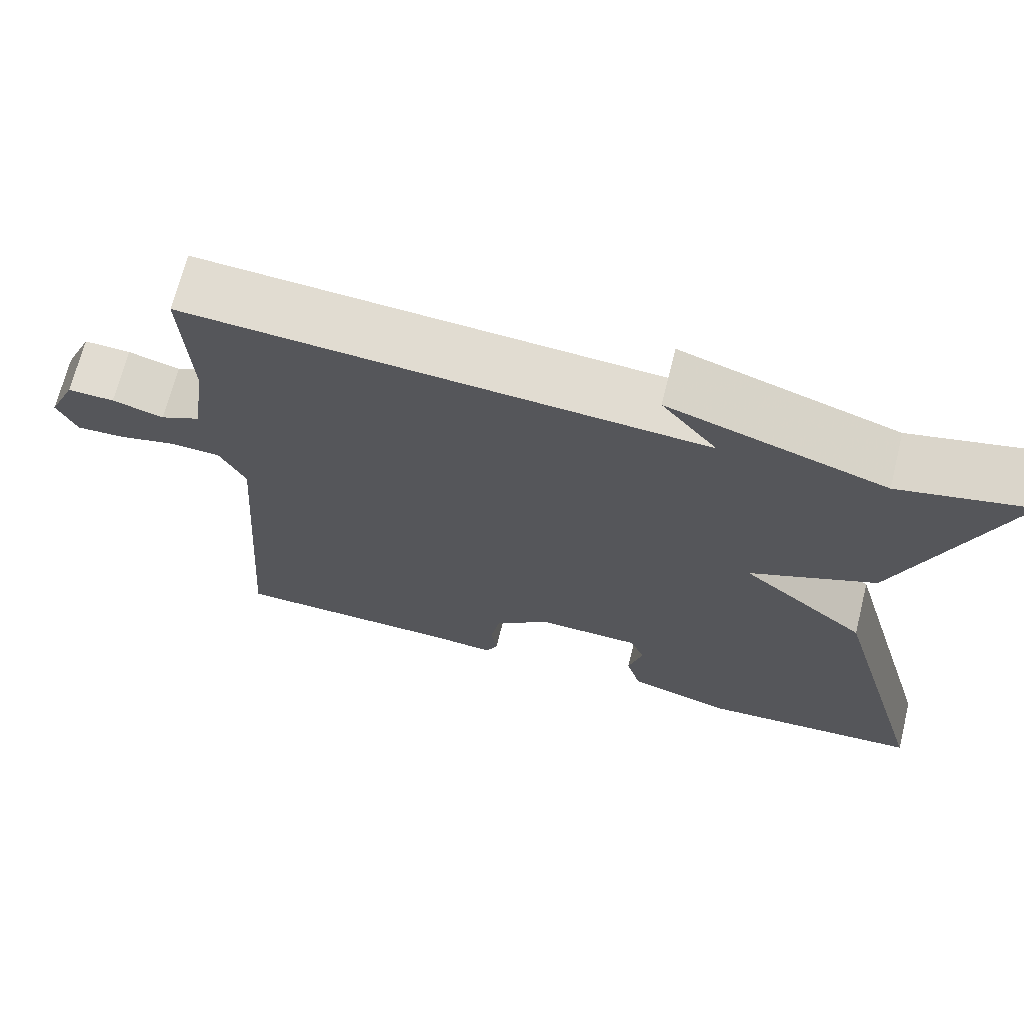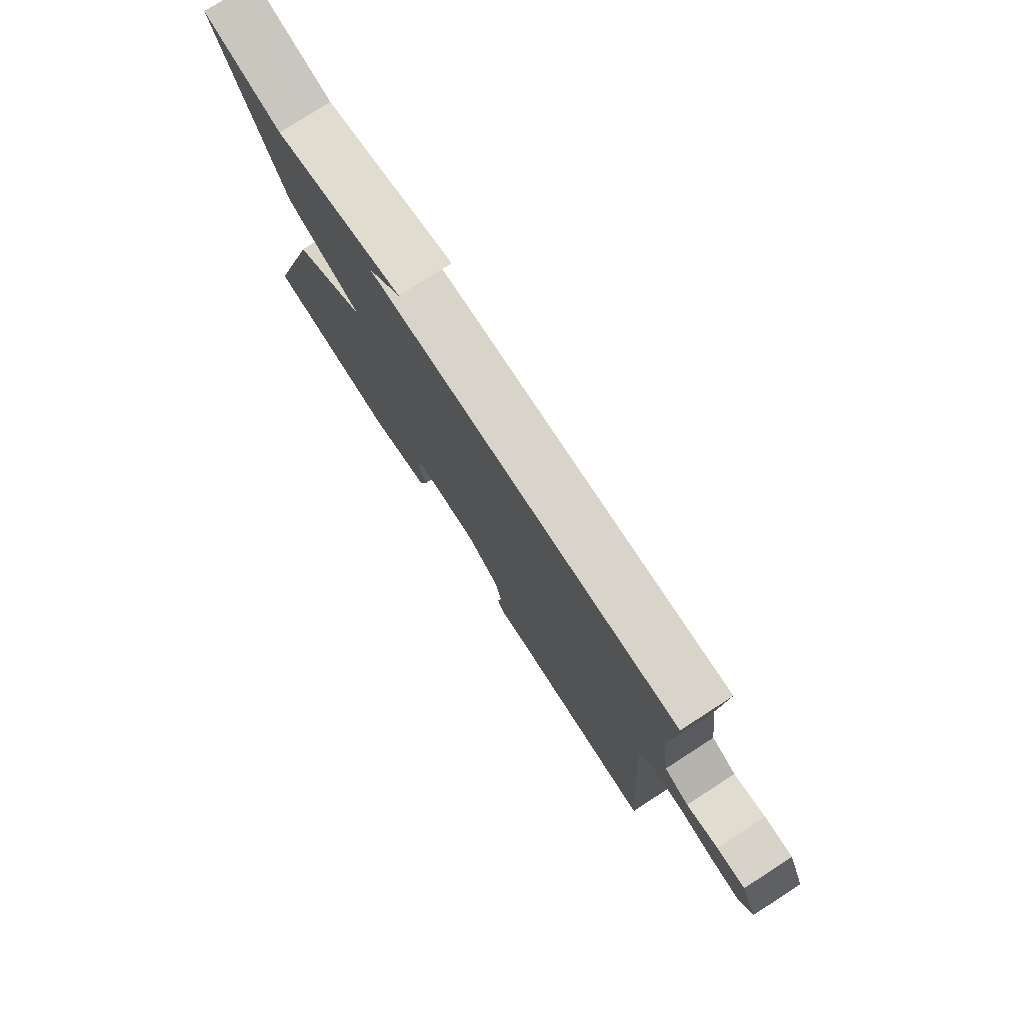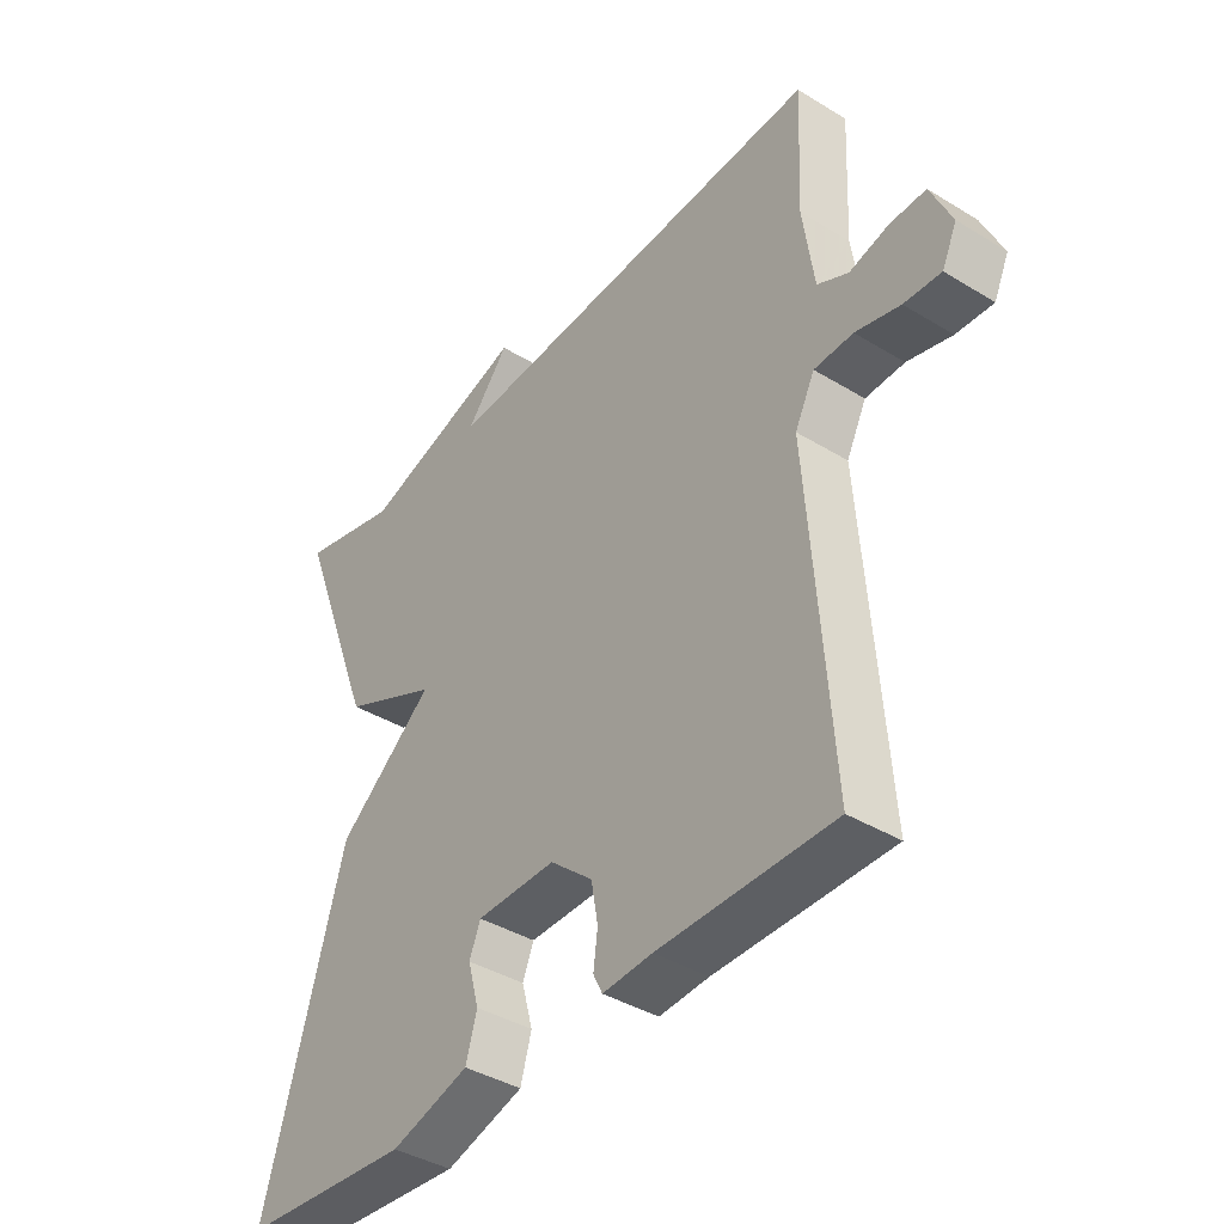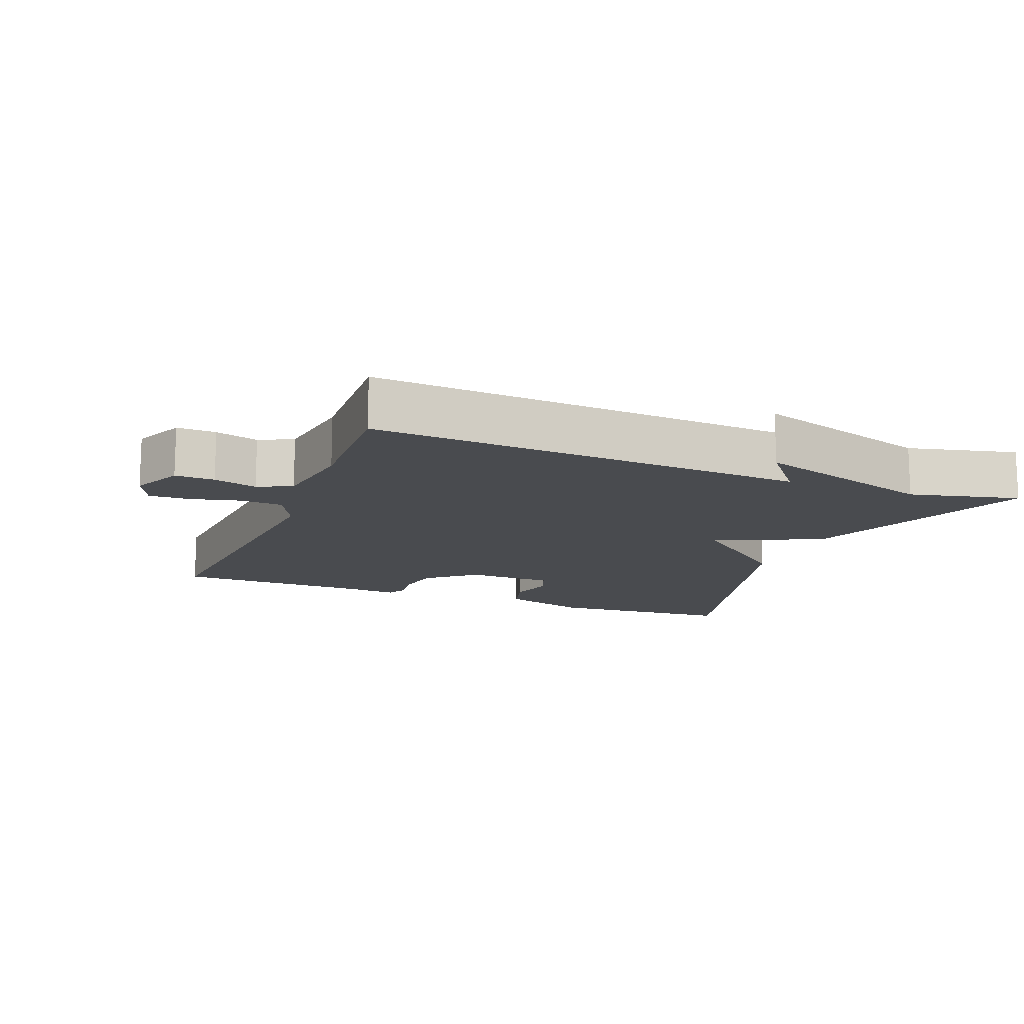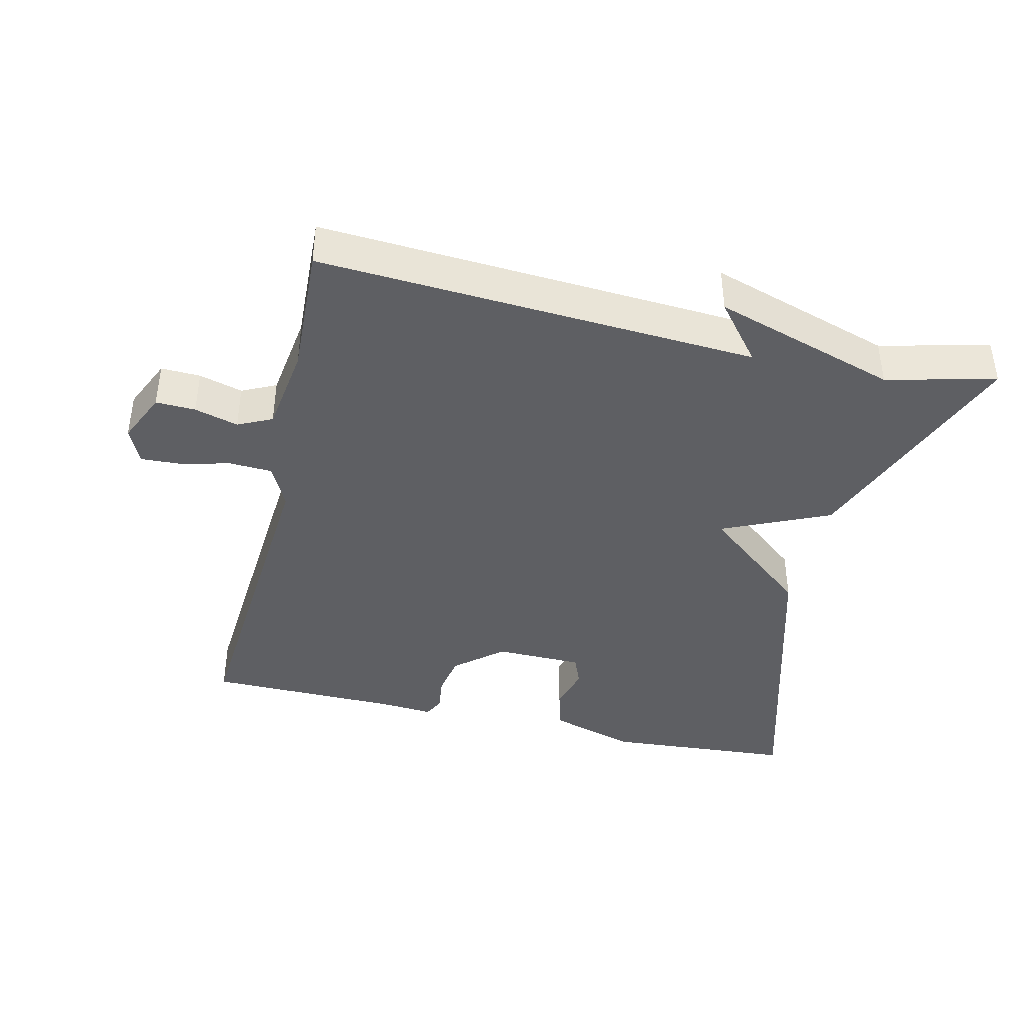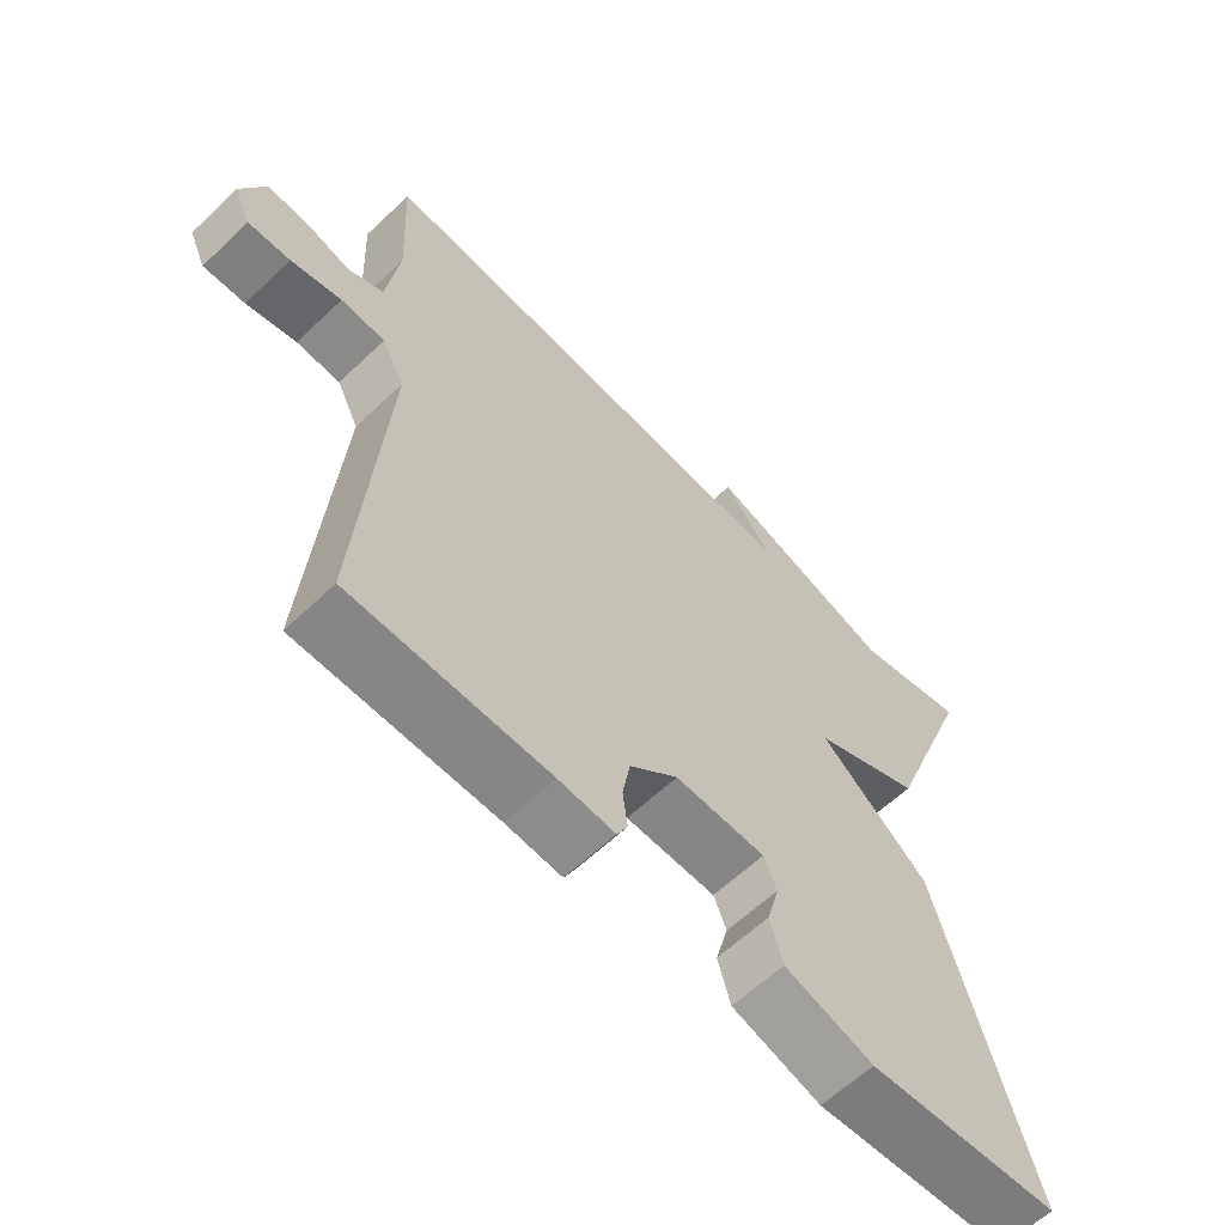
<metadata>
{"format":"obj","ext":"obj","renderer":"f3d","projection":"perspective","resolution":1024,"background":"white","views":[{"elev":69.1,"azim":14.1,"up":"+Z"},{"elev":77.8,"azim":-122.8,"up":"+Z"},{"elev":-39.7,"azim":-127.2,"up":"+Z"},{"elev":-13.7,"azim":-21.6,"up":"+Y"},{"elev":-40.7,"azim":-13.2,"up":"+Y"},{"elev":-61.6,"azim":-46.1,"up":"+Z"}]}
</metadata>
<code>
v -0.5 0.07 -0.5
v -0.464 0.07 -0.002
v -0.496 0.07 0.062
v -0.559 0.07 0.065
v -0.631 0.07 0.047
v -0.691 0.07 0.044
v -0.715 0.07 0.097
v -0.681 0.07 0.173
v -0.623 0.07 0.171
v -0.559 0.07 0.153
v -0.509 0.07 0.177
v -0.491 0.07 0.305
v -0.5 0.07 0.5
v 0.14 0.07 0.461
v 0.071 0.07 0.546
v 0.34 0.07 0.461
v 0.5 0.07 0.5
v 0.37 0.07 0.159
v 0.213 0.07 0.088
v 0.37 0.07 -0.041
v 0.5 0.07 -0.5
v 0.224 0.07 -0.52
v 0.097 0.07 -0.481
v 0.079 0.07 -0.418
v 0.097 0.07 -0.352
v 0.079 0.07 -0.307
v -0.05 0.07 -0.305
v -0.119 0.07 -0.364
v -0.13 0.07 -0.426
v -0.123 0.07 -0.479
v -0.138 0.07 -0.509
v -0.218 0.07 -0.503
v -0.5 0 -0.5
v -0.464 0 -0.002
v -0.496 0 0.062
v -0.559 0 0.065
v -0.631 0 0.047
v -0.691 0 0.044
v -0.715 0 0.097
v -0.681 0 0.173
v -0.623 0 0.171
v -0.559 0 0.153
v -0.509 0 0.177
v -0.491 0 0.305
v -0.5 0 0.5
v 0.14 0 0.461
v 0.071 0 0.546
v 0.34 0 0.461
v 0.5 0 0.5
v 0.37 0 0.159
v 0.213 0 0.088
v 0.37 0 -0.041
v 0.5 0 -0.5
v 0.224 0 -0.52
v 0.097 0 -0.481
v 0.079 0 -0.418
v 0.097 0 -0.352
v 0.079 0 -0.307
v -0.05 0 -0.305
v -0.119 0 -0.364
v -0.13 0 -0.426
v -0.123 0 -0.479
v -0.138 0 -0.509
v -0.218 0 -0.503
f 29 30 31 32
f 32 1 2
f 29 32 2
f 28 29 2
f 27 28 2 3
f 26 27 3
f 23 24 25
f 22 23 25
f 21 22 25
f 20 21 25
f 19 20 25 26
f 16 17 18 19
f 14 15 16
f 14 16 19
f 14 19 26
f 13 14 26
f 12 13 26
f 8 9 10
f 7 8 10
f 6 7 10
f 5 6 10
f 4 5 10
f 3 4 10 11
f 3 11 12 26
f 64 63 62 61
f 34 33 64
f 34 64 61
f 34 61 60
f 35 34 60 59
f 35 59 58
f 57 56 55
f 57 55 54
f 57 54 53
f 57 53 52
f 58 57 52 51
f 51 50 49 48
f 48 47 46
f 51 48 46
f 58 51 46
f 58 46 45
f 58 45 44
f 42 41 40
f 42 40 39
f 42 39 38
f 42 38 37
f 42 37 36
f 43 42 36 35
f 58 44 43 35
f 1 33 34 2
f 2 34 35 3
f 3 35 36 4
f 4 36 37 5
f 5 37 38 6
f 6 38 39 7
f 7 39 40 8
f 8 40 41 9
f 9 41 42 10
f 10 42 43 11
f 11 43 44 12
f 12 44 45 13
f 13 45 46 14
f 14 46 47 15
f 15 47 48 16
f 16 48 49 17
f 17 49 50 18
f 18 50 51 19
f 19 51 52 20
f 20 52 53 21
f 21 53 54 22
f 22 54 55 23
f 23 55 56 24
f 24 56 57 25
f 25 57 58 26
f 26 58 59 27
f 27 59 60 28
f 28 60 61 29
f 29 61 62 30
f 30 62 63 31
f 31 63 64 32
f 32 64 33 1

</code>
